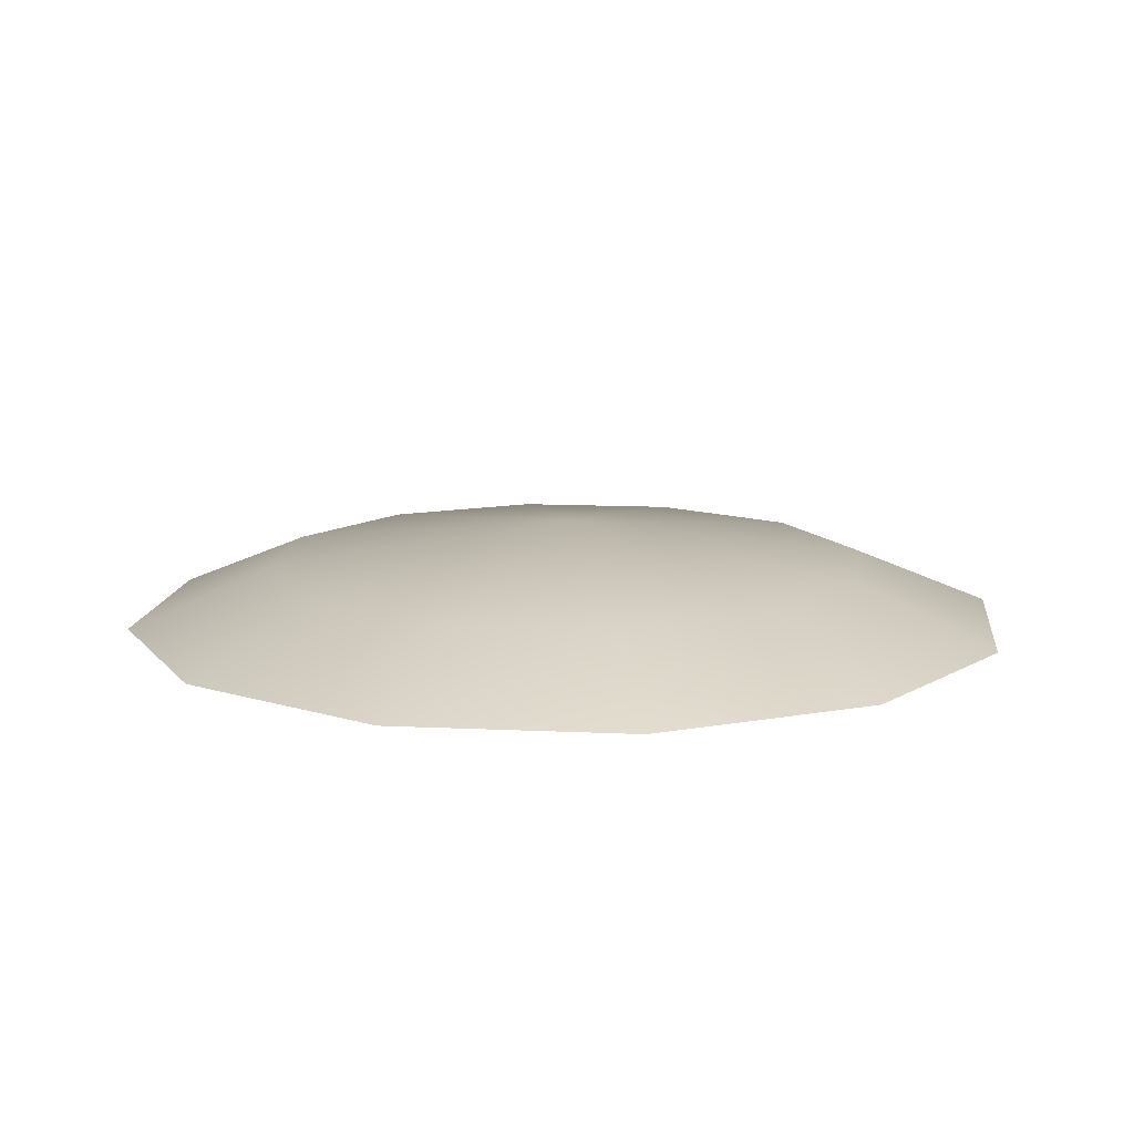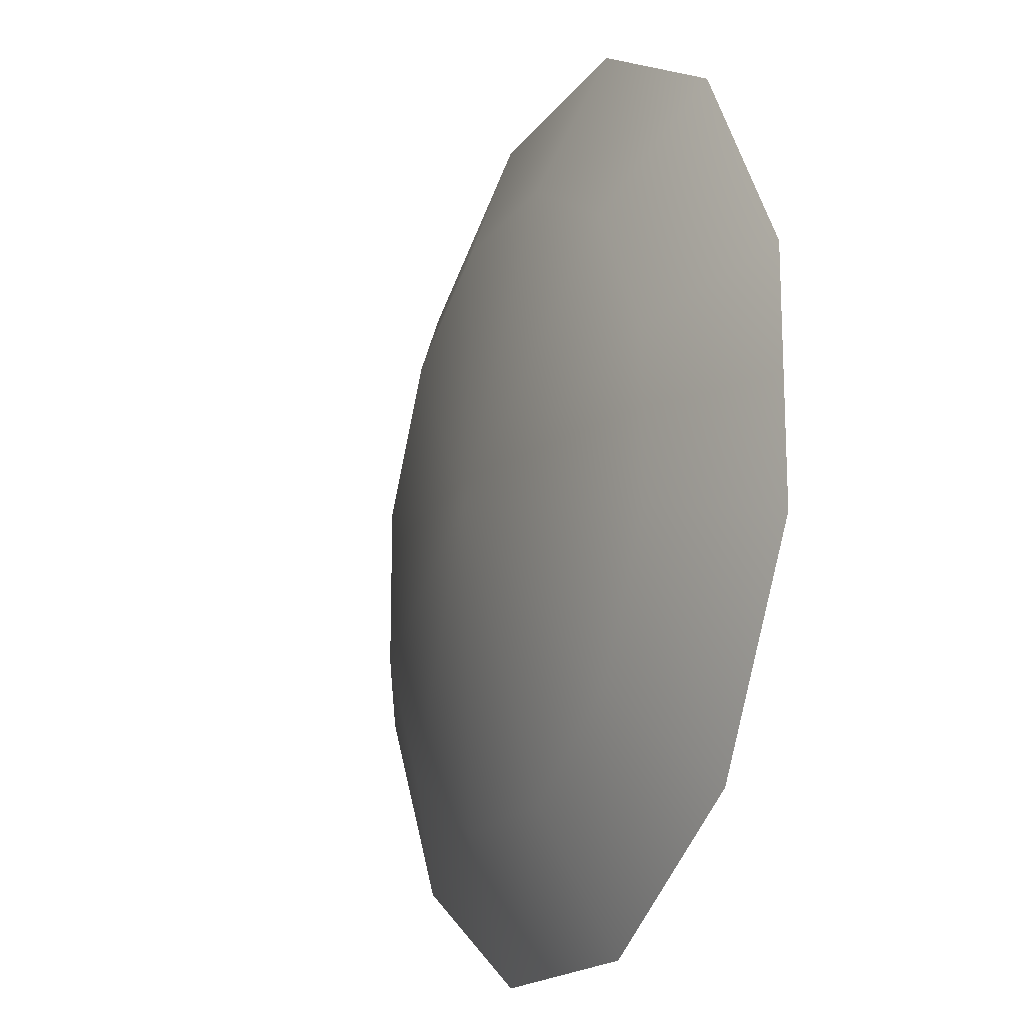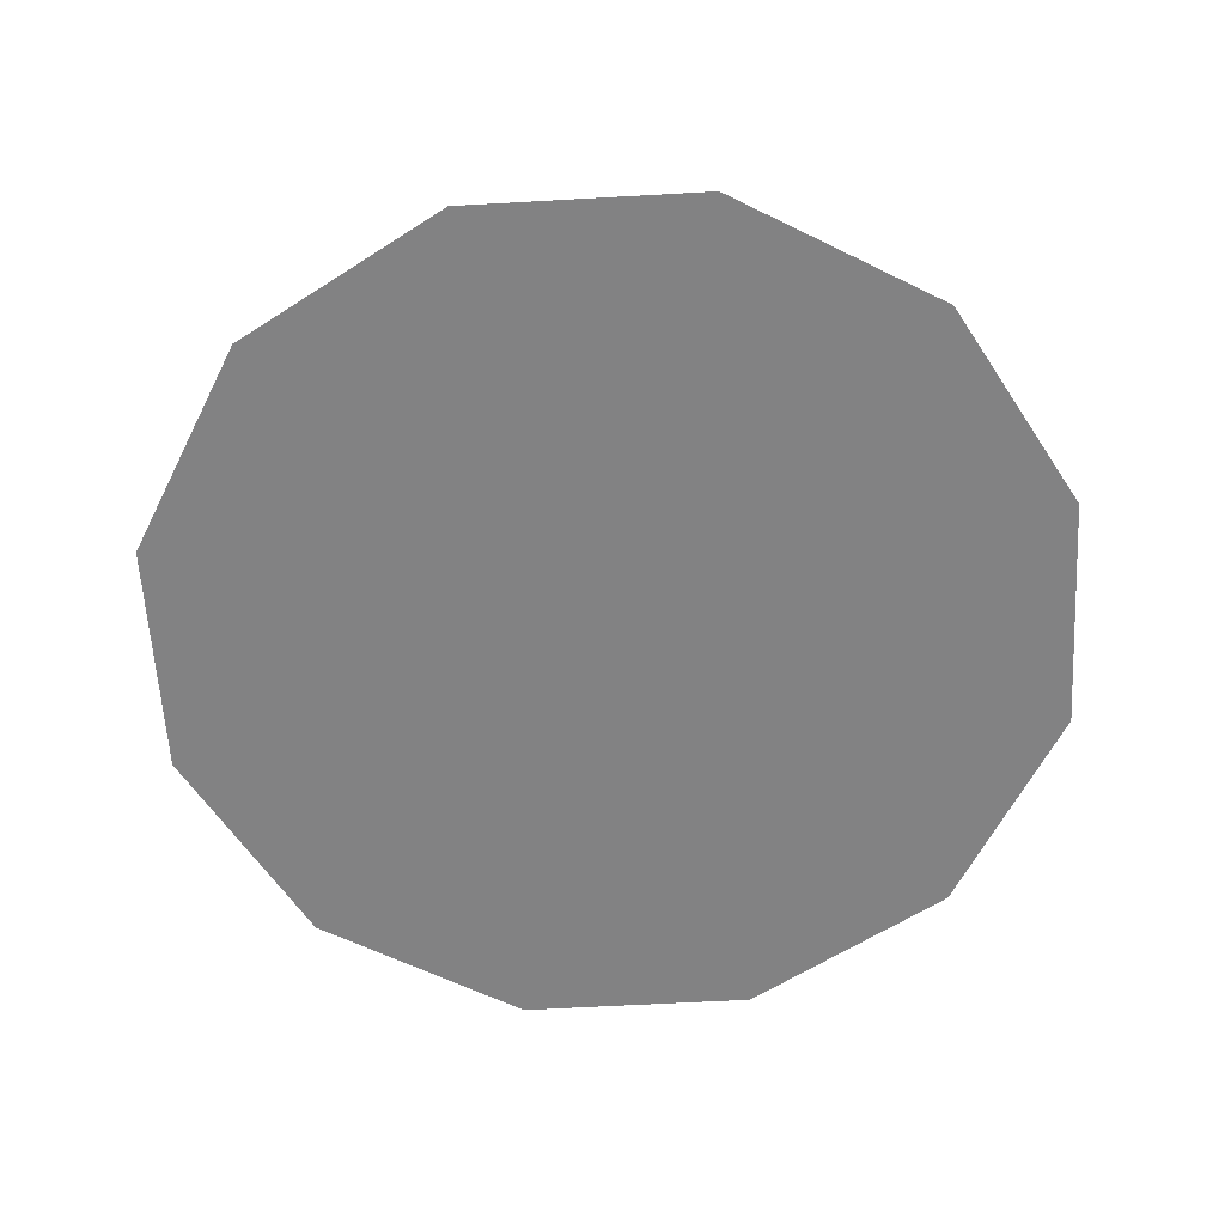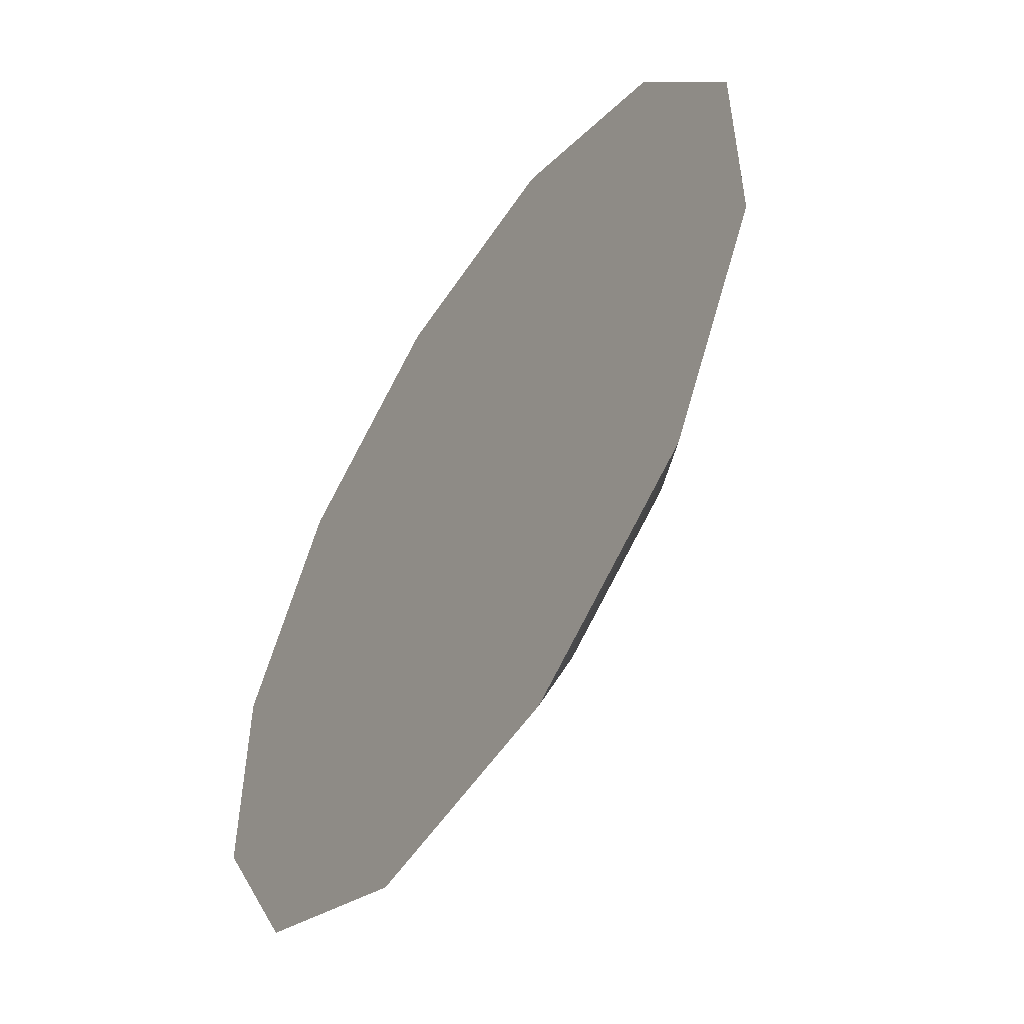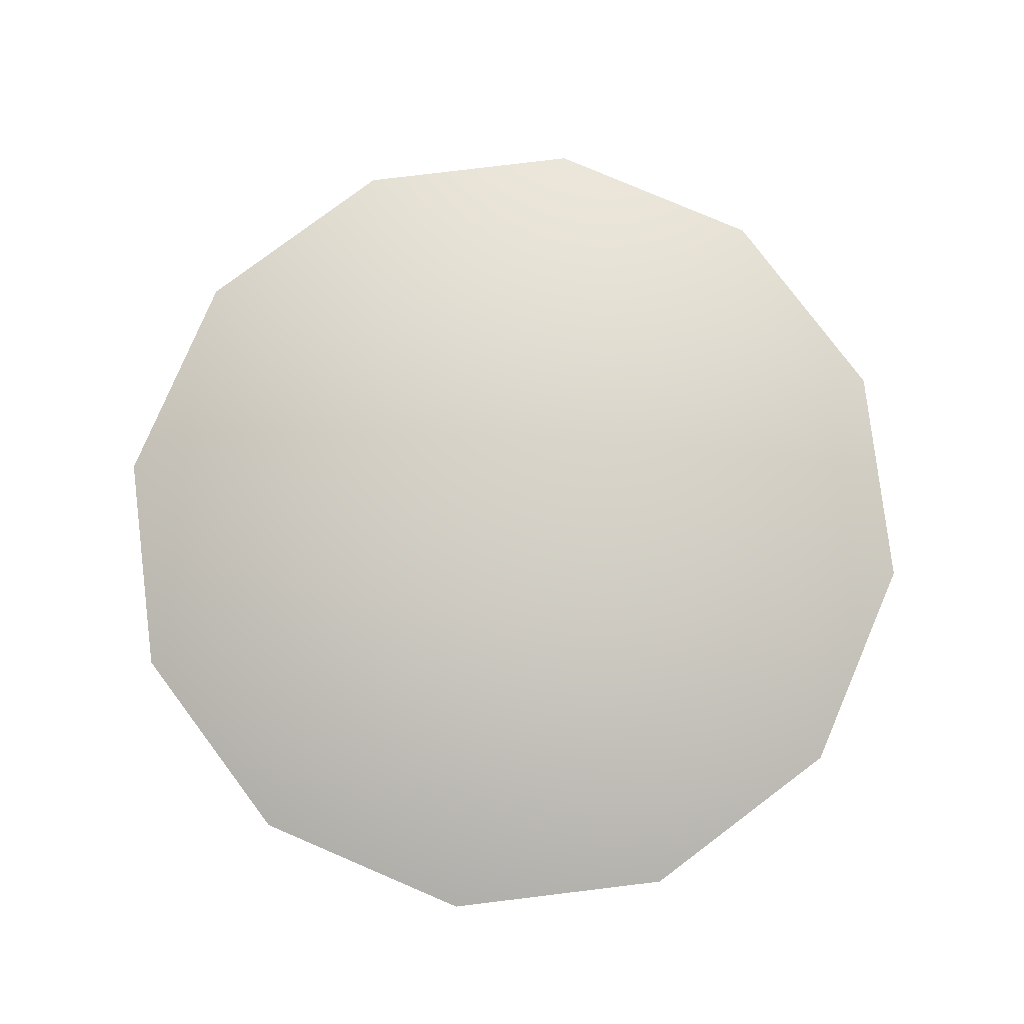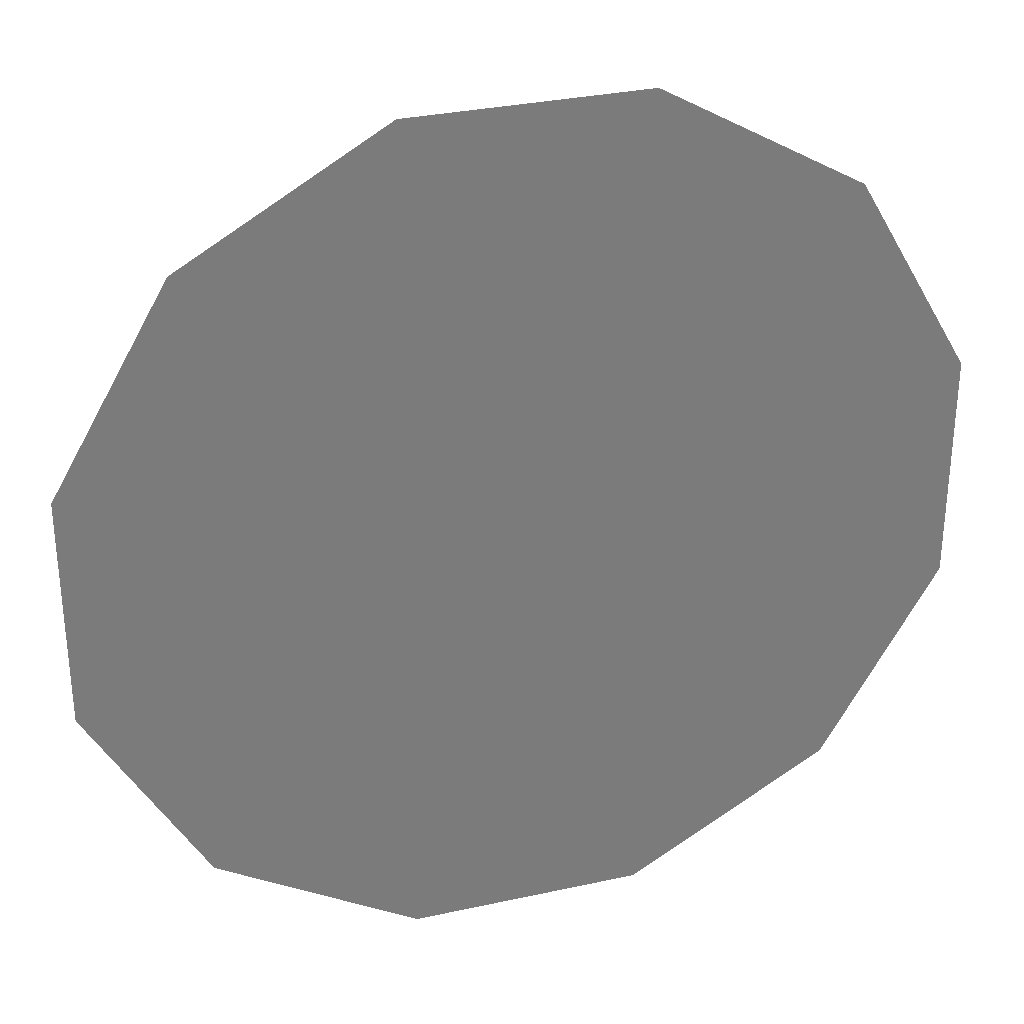
<metadata>
{"format":"obj","ext":"obj","renderer":"f3d","projection":"perspective","resolution":1024,"background":"white","views":[{"elev":12.2,"azim":96.4,"up":"+Y"},{"elev":-17.2,"azim":-113.6,"up":"+Z"},{"elev":-60.9,"azim":33.3,"up":"+Y"},{"elev":-54.4,"azim":57.3,"up":"+Z"},{"elev":79.4,"azim":-66.9,"up":"+Y"},{"elev":31.5,"azim":-17.3,"up":"+Z"}]}
</metadata>
<code>
g ball_cap_top
v 8.939 0.2787 2.395
v 3.316e-08 1.497 8.64e-06
v 8.939 0.2787 -2.395
v 6.544 0.2787 -6.544
v 2.395 0.2787 -8.939
v -2.395 0.2787 -8.939
v -6.544 0.2787 -6.544
v -8.939 0.2787 -2.395
v -8.939 0.2787 2.395
v -6.544 0.2787 6.544
v -2.395 0.2787 8.939
v 2.395 0.2787 8.939
v 6.544 0.2787 6.544
v -13.08 -1.497 -3.505
v -13.08 -1.497 3.505
v -9.576 -1.497 -9.576
v -3.505 -1.497 -13.08
v 3.505 -1.497 -13.08
v 9.576 -1.497 -9.576
v 13.08 -1.497 -3.505
v 3.505 -1.497 13.08
v 9.576 -1.497 9.576
v 13.08 -1.497 3.505
v -3.505 -1.497 13.08
v -9.576 -1.497 9.576
v -13.08 -1.497 3.505
v 6.476e-07 -1.497 8.323e-06
v -13.08 -1.497 -3.505
v -9.576 -1.497 -9.576
v -3.505 -1.497 -13.08
v 3.505 -1.497 -13.08
v 9.576 -1.497 -9.576
v 13.08 -1.497 -3.505
v 13.08 -1.497 3.505
v 9.576 -1.497 9.576
v 3.505 -1.497 13.08
v -3.505 -1.497 13.08
v -9.576 -1.497 9.576
g ball_cap_top_0
f 3 2 1
f 4 2 3
f 5 2 4
f 6 2 5
f 7 2 6
f 8 2 7
f 9 2 8
f 10 2 9
f 11 2 10
f 12 2 11
f 13 2 12
f 1 2 13
f 8 14 9
f 14 15 9
f 9 15 10
f 16 14 8
f 7 16 8
f 17 16 7
f 6 17 7
f 18 17 6
f 5 18 6
f 19 18 5
f 4 19 5
f 20 19 4
f 12 21 13
f 21 22 13
f 13 22 1
f 22 23 1
f 23 20 3
f 1 23 3
f 3 20 4
f 24 21 12
f 11 24 12
f 25 24 11
f 10 25 11
f 15 25 10
f 28 27 26
f 29 27 28
f 30 27 29
f 31 27 30
f 32 27 31
f 33 27 32
f 34 27 33
f 35 27 34
f 36 27 35
f 37 27 36
f 38 27 37
f 26 27 38

</code>
